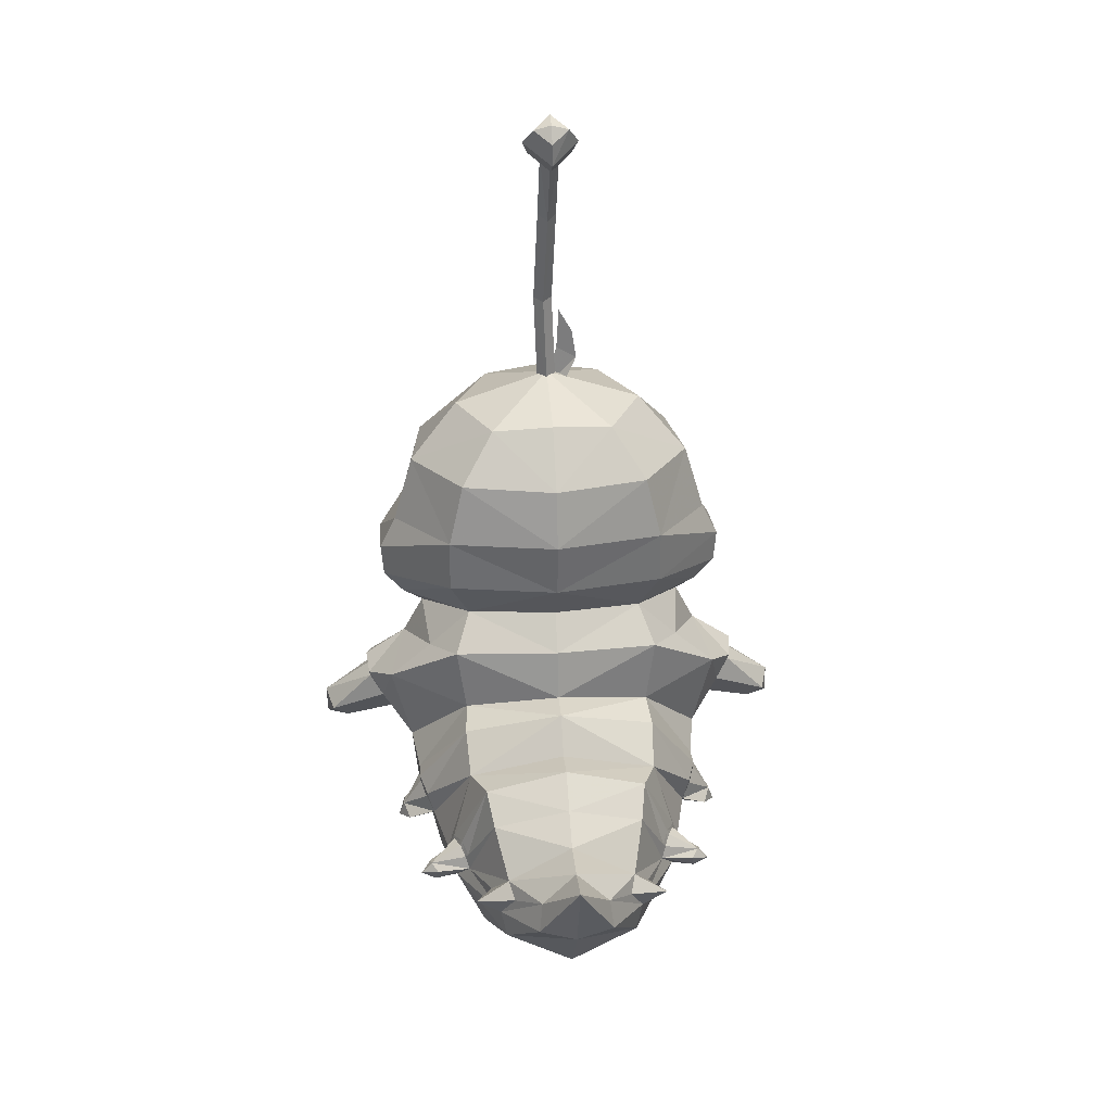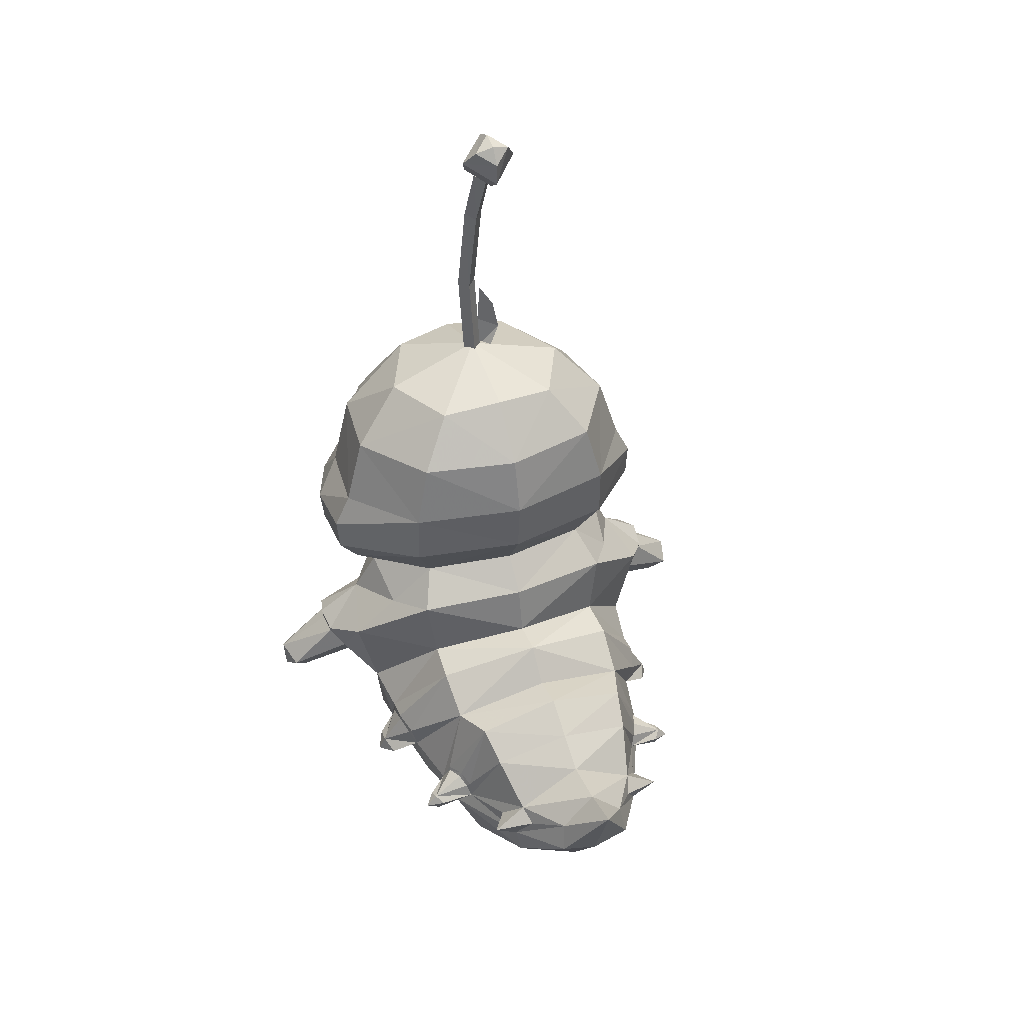
<metadata>
{"format":"obj","ext":"obj","renderer":"f3d","projection":"perspective","resolution":1024,"background":"white","views":[{"elev":32.3,"azim":175.3,"up":"+Z"},{"elev":43.0,"azim":158.8,"up":"+Z"}]}
</metadata>
<code>
g Animal_feiqingchong
v -1e-06 -6.238 40.74
v 6.542 -5.692 38.78
v 4.165 -0.9862 38.92
v 1.4e-05 -0.4576 39.37
v -2.3e-05 -15.23 34.17
v 3.501 -15.09 32.8
v 5.583 -13.75 34.23
v 9.078 -10.13 34.47
v 11.19 -3.884 30.51
v 9.851 -4.32 35.09
v 7.427 1.795 31.57
v 6.425 1.176 35.8
v 2.3e-05 3.687 31.99
v 2.2e-05 2.655 35.92
v 1e-06 -14.77 9.449
v 1e-06 -12.69 7.39
v 5.67 -11.19 8.367
v 6.224 -12.67 10.46
v 6.152 0.1442 24.82
v 7.18 2.273 22.57
v 0 3.576 23.16
v 0 1.563 25.33
v 6.101 1.348 3.138
v 5e-06 0.7382 0.09282
v 8e-06 5.408 -0.3935
v 6.056 5.648 2.658
v 8.791 5.884 8.326
v 7.817 9.966 8.677
v 8.359 8.393 9.876
v 9.683 4.687 11.93
v 6.579 7.857 15.86
v 6.74 5.067 17.72
v 4e-06 8.551 17.71
v 2e-06 6.596 19.85
v 1.6e-05 21.96 16.45
v 2.548 19.71 11.38
v 1.7e-05 19.73 10.54
v 2.31 19 13.23
v 1.5e-05 18.87 15.59
v 1e-06 -11.72 4.645
v 0 -8.286 2.558
v 6.228 -6.825 4.794
v 6.47 -9.616 6.494
v 0 4.297 19.78
v 6.561 2.516 18.15
v 1.4e-05 15.94 5.26
v 4.572 15.89 7.832
v 5.874 9.903 4.184
v 1.1e-05 10.12 1.129
v 7.206 10.71 10.8
v 7.012 10.91 11.13
v 7.388 10.04 11.67
v 7.521 9.992 11.31
v 5.579 10.68 16.56
v 6e-06 10.94 18.16
v 5.316 -12.03 21.24
v 2e-06 -13.48 20.84
v 2e-06 -14.53 19.46
v 5.892 -12.59 19.99
v 7.993 -8.548 22.23
v 1e-06 -14.18 17.53
v 1e-06 -15.32 15
v 6.021 -13.19 15.37
v 5.713 -12.25 18.25
v 9.362 -8.71 16.91
v 8.548 -8.8 19.17
v -2.5e-05 -16.36 22.4
v -2.2e-05 -14.96 20.69
v 6.293 -15.12 22.73
v 2.2e-05 3.337 28.17
v 7.484 1.616 27.83
v -1.5e-05 -11.97 38.4
v 4.112 -11.16 38.16
v 7.684 -12.27 33.53
v 6.542 -5.692 38.78
v 6.781 -15.87 25.56
v 10.7 -12.36 26.62
v 8.872 -13.29 28.38
v 6.293 -14.94 27.67
v 10.42 -9.868 29.51
v 12.28 -8.447 27.31
v 12.32 -3.845 28.17
v 5.503 -13.27 21.16
v 8.804 -9.861 21.94
v 1e-06 -14.97 12.33
v 5.507 -12.72 12.78
v 9.829 -8.455 14.31
v 9.403 -7.416 12.04
v 0.9354 -17.11 26.34
v -2.6e-05 -16.51 28.74
v -2.8e-05 -17.26 26.92
v 0.7511 -17.25 25.39
v 0.588 -17.49 26.04
v 0.1827 -17.67 25.68
v 0.2737 -17.55 25.37
v 1.122 -16.87 25.41
v 0.5485 -17.4 24.73
v 0.2005 -17.63 25.07
v 0.8321 -17 24.39
v -2.8e-05 -17.3 25.37
v -2.9e-05 -17.79 25
v -2.8e-05 -17.3 25.37
v -2.8e-05 -17.3 25.37
v 10.35 -11.48 23.64
v -1e-06 -6.238 40.74
v 2.855 -15.57 29.78
v 9.445 -3.93 23.44
v 10.81 -3.875 24.29
v 9.445 -3.93 23.44
v 9.029 -0.5173 21.65
v 13.66 -5.071 17.18
v 13.79 -5.013 18.07
v 13.32 -6.783 17.33
v 13.27 -6.563 16.72
v 12.66 -2.999 15.6
v 13.62 -3.398 17.44
v 13.56 -3.662 16.94
v 9.469 -5.961 9.562
v 9.978 -4.282 12.1
v 10.81 -3.875 24.29
v 10.88 -4.609 20.34
v 11.97 -0.9887 18.76
v 10.6 -1.08 13.27
v 6.809 -3.89 3.193
v 1e-06 -4.687 0.1587
v 10.15 1.828 12.36
v 6.561 2.516 18.15
v 11.66 -6.812 13.65
v 11.72 -4.249 13.74
v 10.14 3.244 12.07
v 10.16 3.31 12.52
v 10.2 1.988 11.81
v 9.76 4.286 11.4
v 9.325 2.419 8.369
v 9.904 -2.247 8.57
v 9.24 4.596 10.18
v 9e-06 13.37 16.6
v 5.176 12.86 15.09
v 6.941 11.04 9.957
v 4.981 15.82 9.951
v 5.538 14.32 10.86
v 7.918 8.796 11.3
v 7.928 8.934 11.07
v 1.2e-05 15.62 15.17
v 4.389 15.73 12.64
v 6.673 15.91 11.08
v 4.037 16.81 11.78
v 10.18 1.306 10.64
v 12.13 -3.767 25.91
v 10.79 -8.343 23.46
v 12.57 -7.322 15.52
v 15.88 -7.548 13.39
v 13.27 -6.563 16.72
v 13.66 -5.071 17.18
v 17.02 -6.107 14.16
v 13.56 -3.662 16.94
v 12.66 -2.999 15.6
v 15.46 -5.09 12.4
v 11.72 -4.249 13.74
v 11.66 -6.812 13.65
v 11.72 -4.249 13.74
v 15.46 -5.09 12.4
v 15.28 -6.955 12.31
v 16.77 -7.087 12.44
v 16.95 -5.715 12.43
v 16.5 -4.305 13.55
v 16.95 -5.715 12.43
v 16.77 -7.087 12.44
v 10.18 1.306 10.64
v 11.38 1.859 9.5
v 11.44 2.921 9.785
v 10.2 1.988 11.81
v 10.14 3.244 12.07
v 9.76 4.286 11.4
v 9.325 2.419 8.369
v 9.24 4.596 10.18
v 11.04 3.93 9.189
v 10.62 2.471 8.344
v 11.84 2.637 8.571
v 11.84 2.637 8.571
v 11.04 3.93 9.189
v 8.359 8.393 9.876
v 9.626 10.24 10.01
v 7.928 8.934 11.07
v 6.941 11.04 9.957
v 9.38 10.19 8.533
v 7.817 9.966 8.677
v 10.37 10.24 9.158
v 9.194 10.8 9.62
v 9.716 9.509 9.649
v 7.206 10.71 10.8
v 7.521 9.992 11.31
v 10.37 10.24 9.158
v 9.194 10.8 9.62
v -2.7e-05 -17.09 23.98
v 12.57 -7.322 15.52
v 6.941 11.04 9.957
v 9.24 4.596 10.18
v 12.04 -8.424 25.07
v 9.275 -11.44 30.77
v 6.553 -15.34 31.49
v -2.9e-05 -17.84 26.38
v -2.9e-05 -17.66 24.37
v -2.9e-05 -17.81 25.76
v -4.165 -0.9862 38.92
v -6.542 -5.692 38.78
v -5.583 -13.75 34.23
v -3.501 -15.09 32.8
v -9.078 -10.13 34.47
v -9.851 -4.32 35.09
v -11.19 -3.884 30.51
v -6.425 1.176 35.8
v -7.427 1.795 31.57
v -6.224 -12.67 10.46
v -5.67 -11.19 8.367
v -6.152 0.1442 24.82
v -7.18 2.273 22.57
v -6.101 1.348 3.138
v -6.056 5.648 2.658
v -8.791 5.884 8.326
v -8.359 8.394 9.877
v -7.818 9.967 8.678
v -9.683 4.687 11.93
v -6.74 5.067 17.72
v -6.579 7.857 15.86
v -2.548 19.71 11.38
v -2.31 19 13.23
v -6.47 -9.616 6.494
v -6.228 -6.825 4.794
v -6.561 2.516 18.15
v -5.874 9.903 4.184
v -4.572 15.89 7.832
v -7.205 10.71 10.8
v -7.52 9.991 11.31
v -7.386 10.04 11.67
v -7.011 10.91 11.13
v -5.579 10.68 16.56
v -5.316 -12.03 21.24
v -5.892 -12.59 19.99
v -7.993 -8.548 22.23
v -5.713 -12.25 18.25
v -6.021 -13.19 15.37
v -8.548 -8.8 19.17
v -9.362 -8.71 16.91
v -6.293 -15.12 22.73
v -7.484 1.616 27.83
v -4.112 -11.16 38.16
v -7.684 -12.27 33.53
v -6.542 -5.692 38.78
v -6.781 -15.87 25.56
v -6.293 -14.94 27.67
v -8.872 -13.29 28.38
v -10.7 -12.36 26.62
v -10.42 -9.868 29.51
v -12.28 -8.447 27.31
v -12.32 -3.845 28.17
v -5.503 -13.27 21.16
v -8.804 -9.861 21.94
v -5.507 -12.72 12.78
v -9.829 -8.455 14.31
v -9.403 -7.416 12.04
v -0.9354 -17.11 26.34
v -0.7511 -17.25 25.39
v -0.2737 -17.55 25.37
v -0.1828 -17.67 25.68
v -0.588 -17.49 26.04
v -1.122 -16.87 25.41
v -0.5486 -17.4 24.73
v -0.2005 -17.63 25.07
v -0.8322 -17 24.39
v -2.8e-05 -17.3 25.37
v -10.35 -11.48 23.64
v -2.855 -15.57 29.78
v -9.445 -3.93 23.44
v -10.81 -3.875 24.29
v -9.029 -0.5173 21.65
v -9.445 -3.93 23.44
v -13.66 -5.071 17.18
v -13.27 -6.563 16.72
v -13.32 -6.783 17.33
v -13.79 -5.013 18.07
v -12.66 -2.999 15.6
v -13.56 -3.662 16.94
v -13.62 -3.398 17.44
v -9.469 -5.961 9.562
v -9.978 -4.282 12.1
v -10.81 -3.875 24.29
v -10.88 -4.609 20.34
v -11.97 -0.9887 18.76
v -10.6 -1.08 13.27
v -6.809 -3.89 3.193
v -10.15 1.828 12.36
v -6.561 2.516 18.15
v -11.66 -6.812 13.65
v -11.72 -4.249 13.74
v -10.14 3.244 12.07
v -10.2 1.988 11.81
v -10.16 3.31 12.52
v -9.76 4.286 11.4
v -9.904 -2.247 8.57
v -9.325 2.419 8.369
v -9.24 4.596 10.18
v -5.176 12.86 15.09
v -6.941 11.04 9.957
v -5.538 14.32 10.86
v -4.981 15.82 9.951
v -7.917 8.796 11.3
v -7.927 8.934 11.07
v -4.389 15.73 12.64
v -6.673 15.91 11.08
v -4.037 16.81 11.78
v -10.18 1.306 10.64
v -12.13 -3.767 25.91
v -10.79 -8.343 23.46
v -12.57 -7.322 15.52
v -13.27 -6.563 16.72
v -15.88 -7.548 13.39
v -13.66 -5.071 17.18
v -13.56 -3.662 16.94
v -17.02 -6.107 14.16
v -12.66 -2.999 15.6
v -11.72 -4.249 13.74
v -15.46 -5.09 12.39
v -11.66 -6.812 13.65
v -15.28 -6.955 12.31
v -15.46 -5.09 12.39
v -11.72 -4.249 13.74
v -16.77 -7.087 12.44
v -16.95 -5.715 12.43
v -16.5 -4.305 13.55
v -16.77 -7.087 12.44
v -16.95 -5.715 12.43
v -10.18 1.306 10.64
v -10.2 1.988 11.81
v -11.44 2.921 9.785
v -11.38 1.859 9.5
v -10.14 3.244 12.07
v -9.76 4.286 11.4
v -9.325 2.419 8.369
v -10.62 2.471 8.344
v -11.04 3.93 9.189
v -9.24 4.596 10.18
v -11.84 2.637 8.571
v -11.84 2.637 8.571
v -11.04 3.93 9.189
v -8.359 8.394 9.877
v -7.927 8.934 11.07
v -9.626 10.24 10.01
v -6.941 11.04 9.957
v -7.818 9.967 8.678
v -9.383 10.19 8.538
v -9.195 10.8 9.625
v -10.37 10.24 9.165
v -9.717 9.51 9.655
v -7.52 9.991 11.31
v -7.205 10.71 10.8
v -10.37 10.24 9.165
v -9.195 10.8 9.625
v -12.57 -7.322 15.52
v -6.941 11.04 9.957
v -9.24 4.596 10.18
v -12.04 -8.424 25.07
v -9.275 -11.44 30.77
v -6.553 -15.34 31.49
v 1e-06 -5.574 39.61
v 0.6369 -6.201 39.48
v -2e-06 -6.827 39.35
v -0.6369 -6.201 39.48
v -2e-06 -2.641 61.26
v -3e-06 -1.446 60.97
v -1.171 -1.687 60.58
v 0.2288 -7.341 46.47
v -2e-06 -6.827 39.35
v 0.6369 -6.201 39.48
v 0.8657 -6.705 46.35
v 1e-06 -5.574 39.61
v 0.2288 -6.069 46.24
v -0.6369 -6.201 39.48
v -0.4081 -6.705 46.35
v -1e-06 -6.26 53.39
v 0.6369 -5.654 53.04
v -2e-06 -5.048 52.7
v -0.6369 -5.654 53.04
v -3e-06 -4.08 58.37
v 0.6369 -3.42 57.97
v -3e-06 -2.76 57.56
v -0.6369 -3.42 57.97
v 1.469 -3.129 58.48
v -4e-06 -4.316 59.25
v -4e-06 -1.855 57.61
v -1.469 -3.129 58.48
v -4e-06 -3.971 60.5
v 1.862 -2.451 59.48
v 1.171 -1.687 60.58
v -5e-06 -0.7814 58.41
v -3e-06 -0.7323 59.9
v -1.862 -2.451 59.48
v 0.1512 -6.84 39.03
v -0.7744 -7.074 42.23
v -2.106 -6.286 41.75
v -0.8463 -5.855 39.19
v -0.948 -7.184 45.05
v -1.812 -6.619 43.68
v -0.7744 -6.989 42.24
f 1 2 3
f 1 3 4
f 5 6 7
f 8 9 10
f 10 9 11
f 11 12 10
f 12 11 13
f 13 14 12
f 15 16 17
f 17 18 15
f 19 20 21
f 21 22 19
f 23 24 25
f 25 26 23
f 27 28 29
f 30 31 32
f 31 33 34
f 34 32 31
f 35 36 37
f 35 38 36
f 35 39 38
f 40 41 42
f 42 43 40
f 34 44 45
f 45 32 34
f 46 47 48
f 48 49 46
f 50 51 52
f 52 53 50
f 31 54 55
f 55 33 31
f 56 57 58
f 58 59 56
f 56 59 60
f 61 62 63
f 63 64 61
f 64 63 65
f 65 66 64
f 67 68 69
f 19 22 70
f 70 71 19
f 72 5 73
f 7 74 73
f 75 8 10
f 2 10 3
f 3 12 14
f 76 77 78
f 78 79 76
f 80 81 9
f 9 82 11
f 11 71 70
f 70 13 11
f 68 57 56
f 56 83 68
f 83 56 84
f 44 21 20
f 20 45 44
f 62 85 86
f 86 63 62
f 87 18 88
f 89 76 79
f 89 79 90
f 89 90 91
f 92 93 94
f 94 95 92
f 92 96 89
f 89 93 92
f 97 92 95
f 95 98 97
f 99 96 92
f 92 97 99
f 98 100 101
f 102 100 98
f 98 95 102
f 103 102 95
f 95 94 103
f 96 99 69
f 69 76 96
f 104 76 69
f 73 8 75
f 75 105 73
f 73 105 72
f 73 5 7
f 106 90 79
f 3 10 12
f 107 108 60
f 19 109 110
f 109 60 66
f 111 112 113
f 113 114 111
f 115 116 117
f 43 17 16
f 16 40 43
f 118 119 88
f 63 86 87
f 87 65 63
f 109 19 120
f 112 121 113
f 121 116 122
f 122 123 45
f 23 124 125
f 125 24 23
f 126 127 45
f 45 123 126
f 122 45 20
f 88 128 87
f 88 119 129
f 129 128 88
f 119 123 129
f 17 43 118
f 115 123 122
f 126 32 45
f 45 127 126
f 130 131 126
f 126 132 130
f 133 30 131
f 131 130 133
f 124 23 134
f 134 135 124
f 134 27 136
f 26 25 49
f 49 48 26
f 137 55 54
f 54 138 137
f 129 123 115
f 23 26 27
f 27 134 23
f 139 28 140
f 140 141 139
f 142 29 143
f 137 138 144
f 138 139 145
f 52 51 54
f 27 29 136
f 48 47 28
f 26 48 28
f 28 27 26
f 38 39 145
f 47 46 37
f 37 36 47
f 36 38 140
f 140 47 36
f 145 141 146
f 146 147 145
f 141 145 139
f 145 147 38
f 141 140 146
f 140 147 146
f 144 138 145
f 145 39 144
f 140 28 47
f 140 38 147
f 43 42 118
f 118 135 119
f 135 148 123
f 135 134 148
f 66 59 64
f 64 59 58
f 58 61 64
f 60 59 66
f 119 135 123
f 120 19 71
f 149 150 108
f 120 71 149
f 19 110 20
f 110 122 20
f 110 109 121
f 65 121 66
f 121 122 110
f 109 66 121
f 3 14 4
f 151 152 153
f 154 155 156
f 157 158 159
f 160 161 162
f 162 163 160
f 160 163 152
f 152 151 160
f 152 164 155
f 155 164 165
f 166 165 158
f 163 164 152
f 162 167 168
f 168 163 162
f 155 165 166
f 169 170 171
f 171 172 169
f 173 171 174
f 175 176 177
f 177 178 175
f 175 178 170
f 170 169 175
f 170 179 171
f 177 180 178
f 178 180 170
f 171 179 181
f 182 183 184
f 185 186 187
f 183 188 189
f 183 190 188
f 183 191 192
f 190 186 193
f 186 194 193
f 186 182 187
f 99 195 67
f 67 69 99
f 196 65 87
f 128 196 87
f 182 190 183
f 186 190 182
f 185 194 186
f 183 189 197
f 171 181 198
f 155 154 153
f 113 196 114
f 155 166 156
f 111 117 116
f 116 112 111
f 152 155 153
f 166 157 156
f 157 166 158
f 171 173 172
f 126 148 132
f 171 198 174
f 133 136 30
f 30 136 31
f 32 131 30
f 126 131 32
f 123 148 126
f 183 192 184
f 143 53 52
f 52 142 143
f 142 54 31
f 183 197 191
f 50 139 51
f 51 139 138
f 136 29 31
f 29 142 31
f 142 52 54
f 51 138 54
f 121 112 116
f 116 115 122
f 121 65 113
f 65 196 113
f 8 80 9
f 76 104 77
f 199 82 81
f 82 71 11
f 82 149 71
f 83 84 104
f 69 83 104
f 68 83 69
f 74 8 73
f 80 77 81
f 81 104 199
f 80 78 77
f 199 104 150
f 81 77 104
f 199 149 82
f 150 104 84
f 150 84 60
f 108 150 60
f 56 60 84
f 149 199 150
f 85 15 18
f 18 86 85
f 86 18 87
f 41 125 124
f 124 42 41
f 18 17 88
f 118 88 17
f 42 135 118
f 42 124 135
f 89 96 76
f 81 82 9
f 200 80 8
f 8 74 200
f 200 78 80
f 106 201 6
f 5 90 6
f 201 200 74
f 201 78 200
f 106 6 90
f 106 79 201
f 201 7 6
f 79 78 201
f 201 74 7
f 93 89 91
f 91 202 93
f 97 98 101
f 101 203 97
f 195 99 97
f 97 203 195
f 204 94 93
f 93 202 204
f 103 94 204
f 1 205 206
f 1 4 205
f 5 207 208
f 209 210 211
f 210 212 213
f 213 211 210
f 212 14 13
f 13 213 212
f 15 214 215
f 215 16 15
f 216 22 21
f 21 217 216
f 218 219 25
f 25 24 218
f 220 221 222
f 223 224 225
f 225 224 34
f 34 33 225
f 35 37 226
f 35 226 227
f 35 227 39
f 40 228 229
f 229 41 40
f 34 224 230
f 230 44 34
f 46 49 231
f 231 232 46
f 233 234 235
f 235 236 233
f 225 33 55
f 55 237 225
f 238 239 58
f 58 57 238
f 238 240 239
f 61 241 242
f 242 62 61
f 241 243 244
f 244 242 241
f 67 245 68
f 216 246 70
f 70 22 216
f 72 247 5
f 247 248 207
f 249 210 209
f 206 205 210
f 205 14 212
f 250 251 252
f 252 253 250
f 254 211 255
f 211 213 256
f 213 13 70
f 70 246 213
f 68 257 238
f 238 57 68
f 257 258 238
f 44 230 217
f 217 21 44
f 62 242 259
f 259 85 62
f 260 261 214
f 262 91 90
f 262 90 251
f 262 251 250
f 263 264 265
f 265 266 263
f 263 266 262
f 262 267 263
f 268 269 264
f 264 263 268
f 270 268 263
f 263 267 270
f 269 101 100
f 271 264 269
f 269 100 271
f 103 265 264
f 264 271 103
f 267 250 245
f 245 270 267
f 272 245 250
f 247 249 209
f 249 247 105
f 247 72 105
f 247 207 5
f 273 251 90
f 205 212 210
f 274 240 275
f 216 276 277
f 277 243 240
f 278 279 280
f 280 281 278
f 282 283 284
f 228 40 16
f 16 215 228
f 285 261 286
f 242 244 260
f 260 259 242
f 277 287 216
f 281 280 288
f 288 289 284
f 289 230 290
f 218 24 125
f 125 291 218
f 292 290 230
f 230 293 292
f 289 217 230
f 261 260 294
f 261 294 295
f 295 286 261
f 286 295 290
f 215 285 228
f 282 289 290
f 292 293 230
f 230 224 292
f 296 297 292
f 292 298 296
f 299 296 298
f 298 223 299
f 291 300 301
f 301 218 291
f 301 302 220
f 219 231 49
f 49 25 219
f 137 303 237
f 237 55 137
f 295 282 290
f 218 301 220
f 220 219 218
f 304 305 306
f 306 222 304
f 307 308 221
f 137 144 303
f 303 309 304
f 235 237 236
f 220 302 221
f 231 222 232
f 219 220 222
f 222 231 219
f 227 309 39
f 232 226 37
f 37 46 232
f 226 232 306
f 306 227 226
f 309 310 305
f 310 309 311
f 305 304 309
f 309 227 311
f 305 310 306
f 306 310 311
f 144 309 303
f 309 144 39
f 306 232 222
f 306 311 227
f 228 285 229
f 285 286 300
f 300 290 312
f 300 312 301
f 243 241 239
f 241 61 58
f 58 239 241
f 240 243 239
f 286 290 300
f 287 246 216
f 313 275 314
f 287 313 246
f 216 217 276
f 276 217 289
f 276 288 277
f 244 243 288
f 288 276 289
f 277 288 243
f 205 4 14
f 315 316 317
f 318 319 320
f 321 322 323
f 324 325 326
f 326 327 324
f 324 315 317
f 317 325 324
f 317 320 328
f 320 329 328
f 330 323 329
f 325 317 328
f 326 325 331
f 331 332 326
f 320 330 329
f 333 334 335
f 335 336 333
f 337 338 335
f 339 340 341
f 341 342 339
f 339 333 336
f 336 340 339
f 336 335 343
f 341 340 344
f 340 336 344
f 335 345 343
f 346 347 348
f 349 350 351
f 348 352 353
f 348 353 354
f 348 355 356
f 354 357 351
f 351 357 358
f 351 350 346
f 270 245 67
f 67 195 270
f 359 260 244
f 294 260 359
f 346 348 354
f 351 346 354
f 349 351 358
f 348 360 352
f 335 361 345
f 320 316 318
f 280 279 359
f 320 319 330
f 278 281 284
f 284 283 278
f 317 316 320
f 330 319 321
f 321 323 330
f 335 334 337
f 292 297 312
f 335 338 361
f 299 223 302
f 223 225 302
f 224 223 298
f 292 224 298
f 290 292 312
f 348 347 355
f 308 307 235
f 235 234 308
f 307 225 237
f 348 356 360
f 233 236 304
f 236 303 304
f 302 225 221
f 221 225 307
f 307 237 235
f 236 237 303
f 288 284 281
f 284 289 282
f 288 280 244
f 244 280 359
f 209 211 254
f 250 253 272
f 362 255 256
f 256 213 246
f 256 246 313
f 257 272 258
f 245 272 257
f 68 245 257
f 248 247 209
f 254 255 253
f 255 362 272
f 254 253 252
f 362 314 272
f 255 272 253
f 362 256 313
f 314 258 272
f 314 240 258
f 275 240 314
f 238 258 240
f 313 314 362
f 85 259 214
f 214 15 85
f 259 260 214
f 41 229 291
f 291 125 41
f 214 261 215
f 285 215 261
f 229 285 300
f 229 300 291
f 262 250 267
f 255 211 256
f 363 248 209
f 209 254 363
f 363 254 252
f 273 208 364
f 5 208 90
f 364 248 363
f 364 363 252
f 273 90 208
f 273 364 251
f 364 208 207
f 251 364 252
f 364 207 248
f 266 202 91
f 91 262 266
f 268 203 101
f 101 269 268
f 195 203 268
f 268 270 195
f 204 202 266
f 266 265 204
f 103 204 265
f 365 366 367
f 367 368 365
f 369 370 371
f 372 373 374
f 374 375 372
f 375 374 376
f 376 377 375
f 377 376 378
f 378 379 377
f 379 378 373
f 373 372 379
f 380 372 375
f 375 381 380
f 381 375 377
f 377 382 381
f 377 379 383
f 383 382 377
f 379 372 380
f 380 383 379
f 384 380 381
f 381 385 384
f 385 381 382
f 382 386 385
f 382 383 387
f 387 386 382
f 383 380 384
f 384 387 383
f 385 388 389
f 389 384 385
f 390 388 385
f 385 386 390
f 387 391 390
f 390 386 387
f 389 391 387
f 387 384 389
f 392 393 394
f 394 369 392
f 393 395 396
f 396 394 393
f 395 397 371
f 371 396 395
f 397 392 369
f 369 371 397
f 369 394 370
f 394 396 370
f 370 396 371
f 398 399 400
f 400 401 398
f 399 402 403
f 403 400 399
f 388 393 392
f 392 389 388
f 395 393 388
f 388 390 395
f 391 397 395
f 395 390 391
f 392 397 391
f 391 389 392
f 398 401 400
f 400 404 398
f 404 400 403
f 403 402 404

</code>
